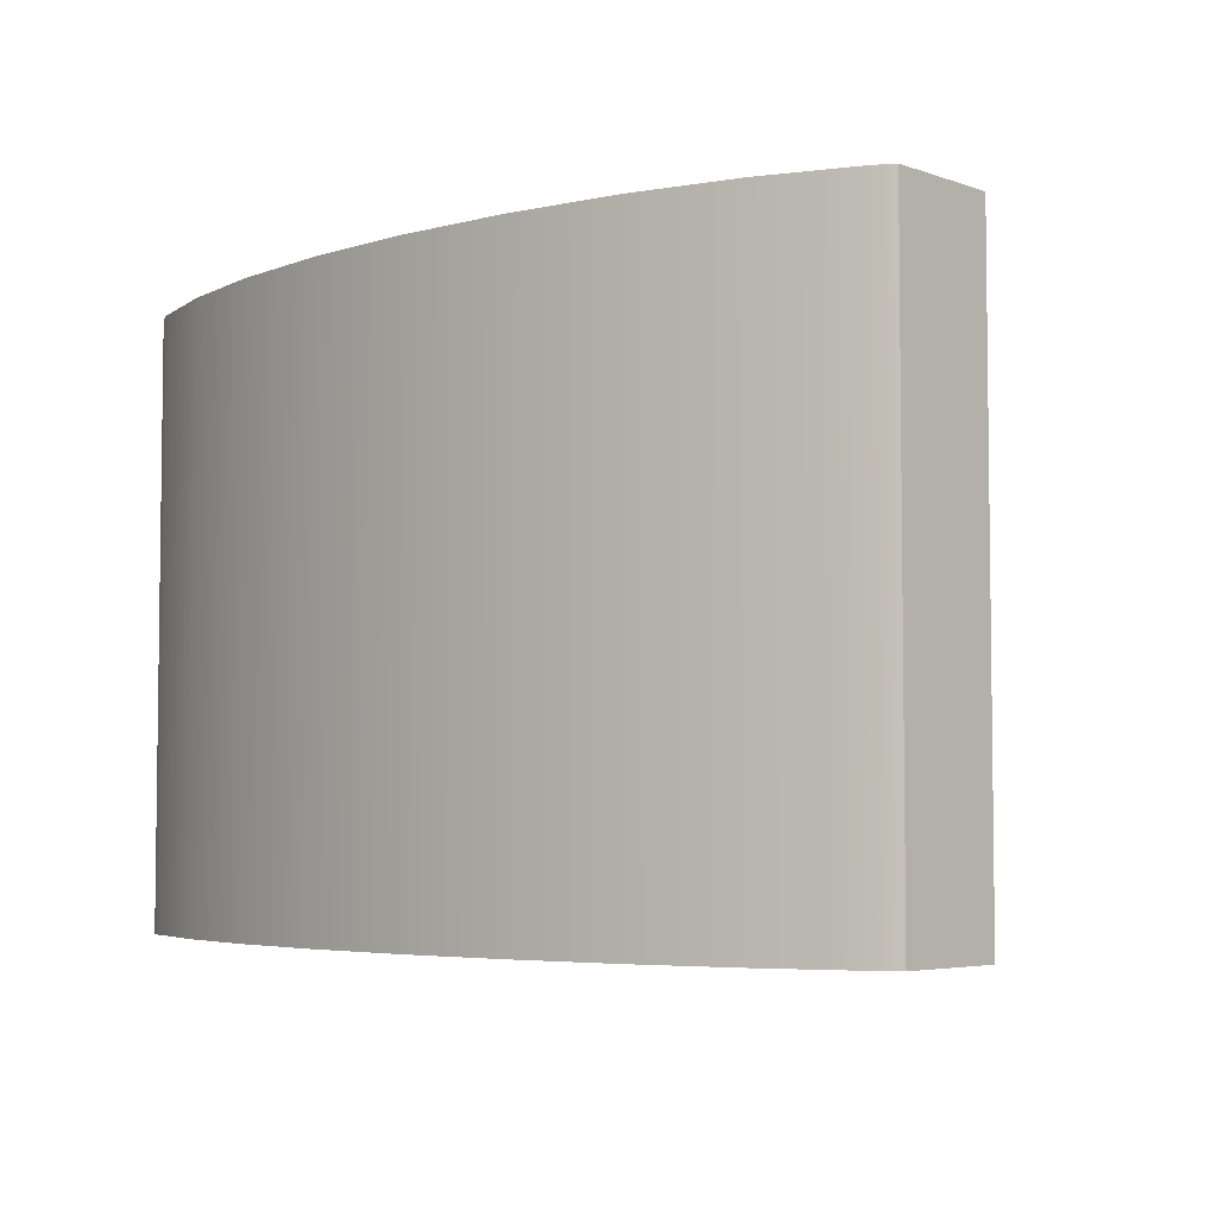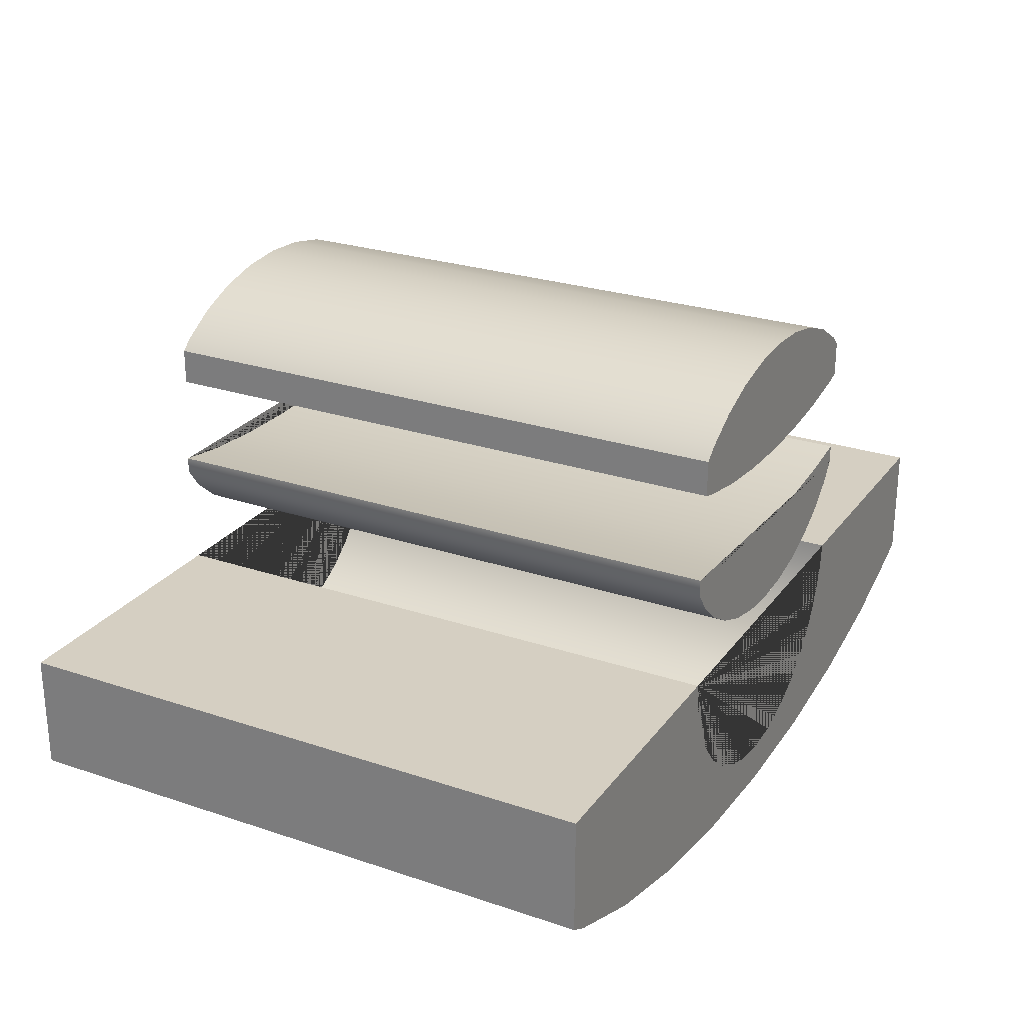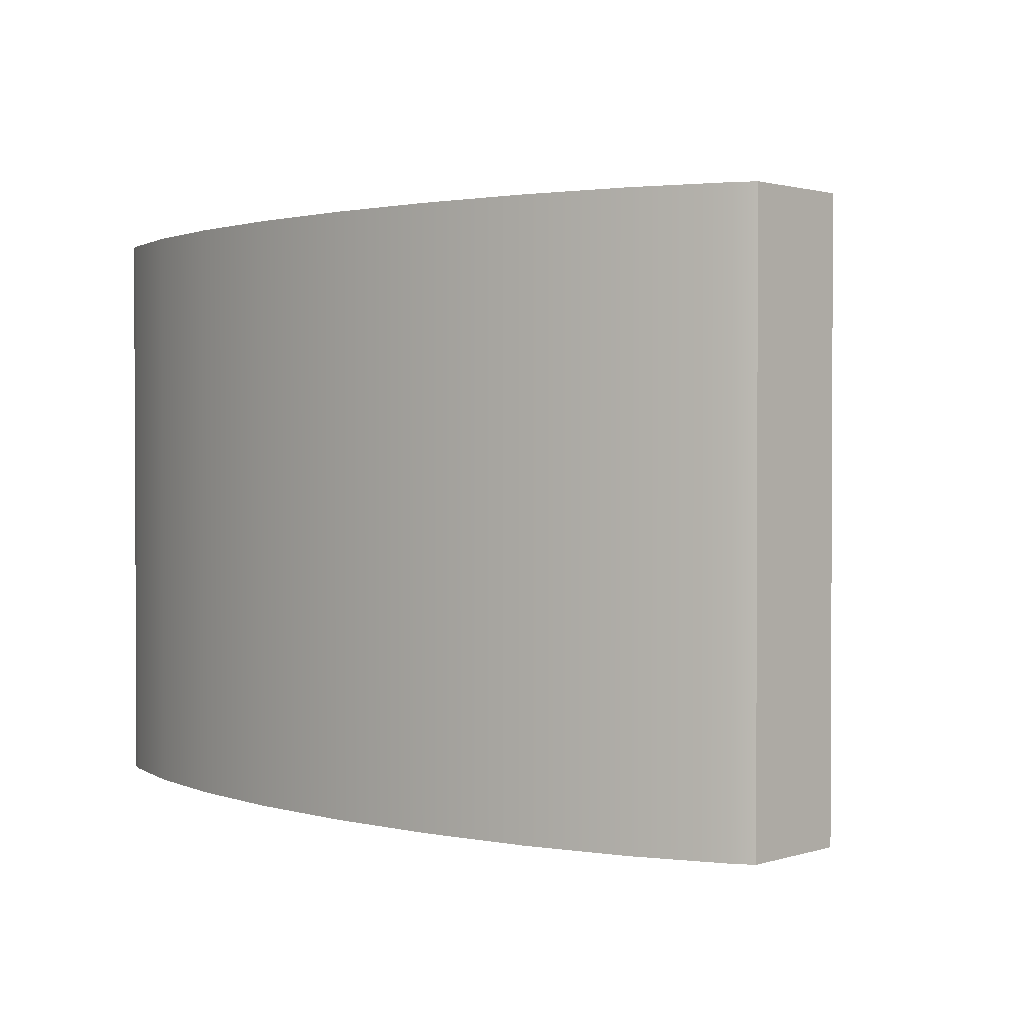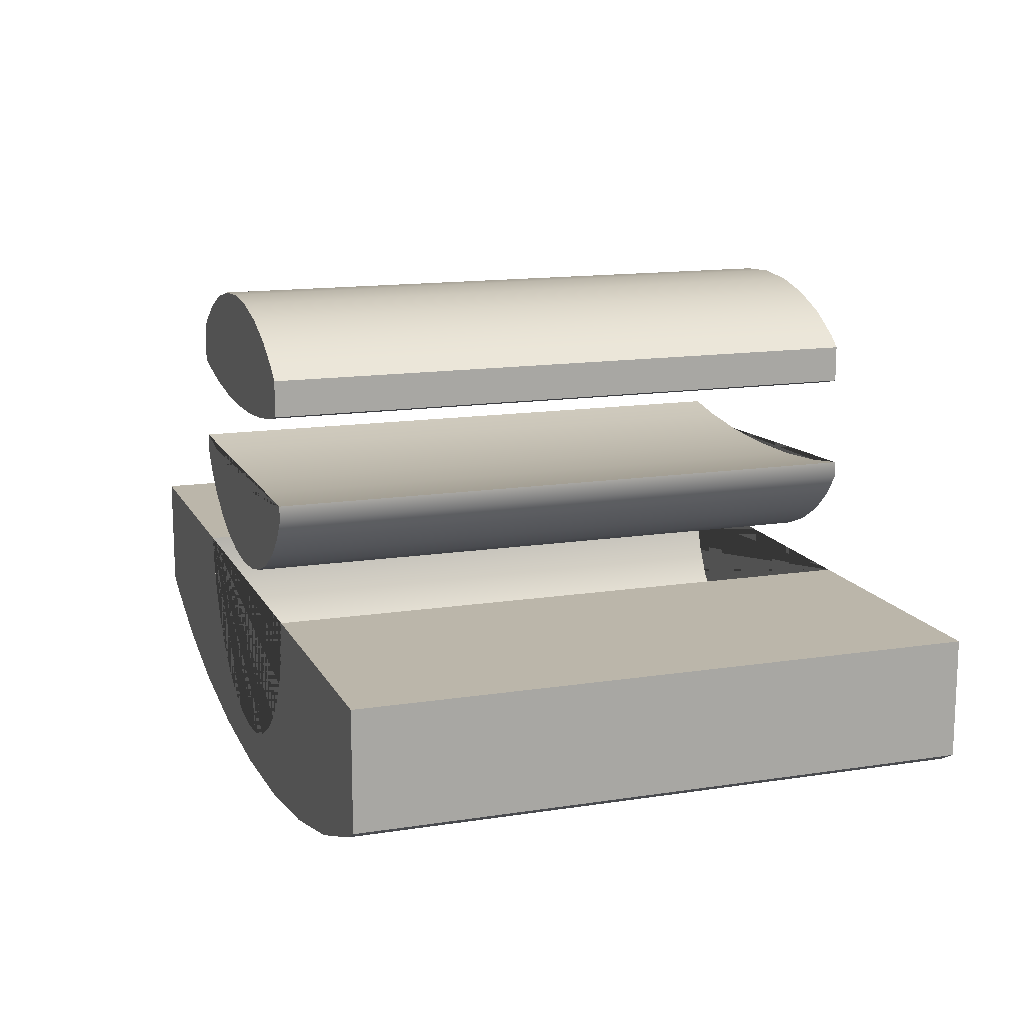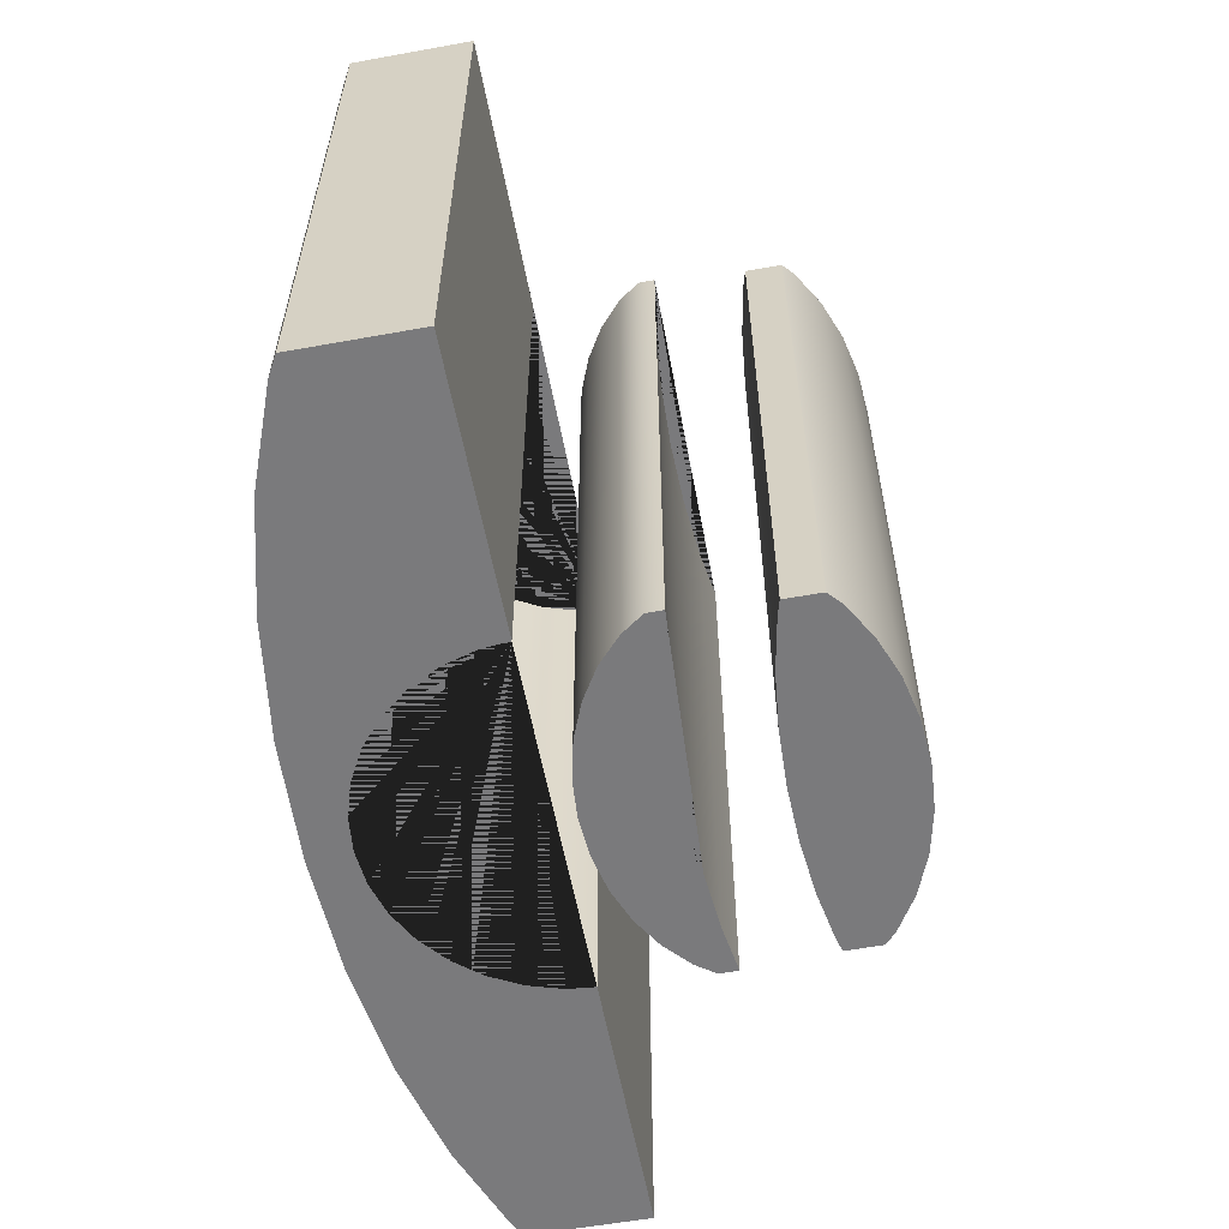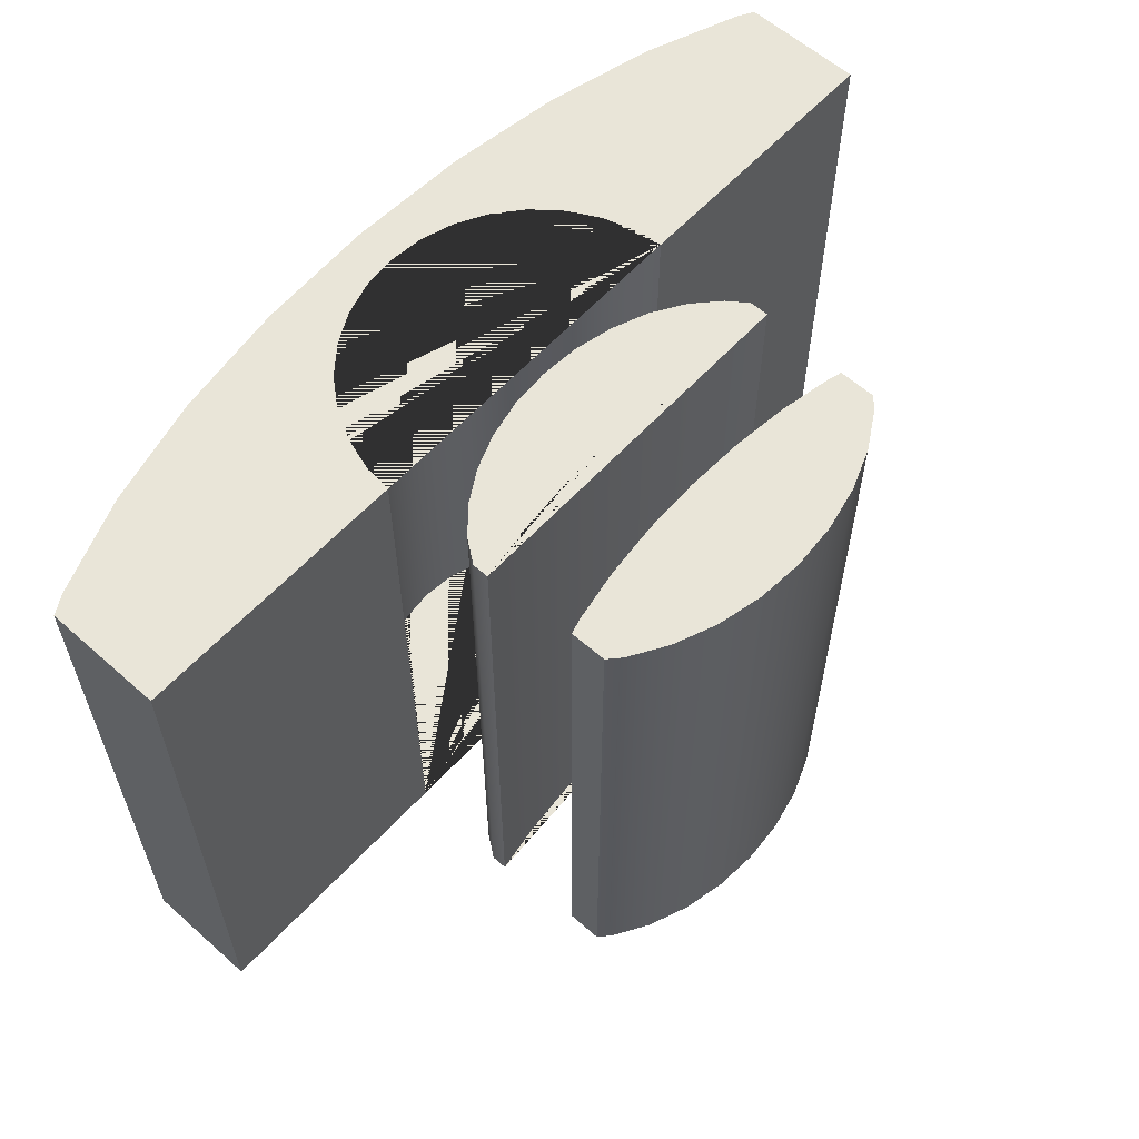
<metadata>
{"format":"obj","ext":"obj","renderer":"f3d","projection":"perspective","resolution":1024,"background":"white","views":[{"elev":-4.7,"azim":-137.6,"up":"+Y"},{"elev":25.9,"azim":-61.9,"up":"+Z"},{"elev":1.5,"azim":-137.3,"up":"+Y"},{"elev":14.1,"azim":-109.0,"up":"+Z"},{"elev":-58.2,"azim":-79.4,"up":"+Y"},{"elev":59.7,"azim":-47.8,"up":"+Y"}]}
</metadata>
<code>
o Cylinder
v -0.7044 -0.4997 -0.6053
v -0.7044 0.4997 -0.6053
v -0.5529 -0.4997 -0.6623
v -0.5529 0.4997 -0.6623
v -0.3799 -0.4997 -0.7046
v -0.3799 0.4997 -0.7046
v -0.1923 -0.4997 -0.7307
v -0.1923 0.4997 -0.7307
v 0.002806 -0.4997 -0.7395
v 0.002806 0.4997 -0.7395
v 0.1979 -0.4997 -0.7307
v 0.1979 0.4997 -0.7307
v 0.3856 -0.4997 -0.7046
v 0.3856 0.4997 -0.7046
v 0.5585 -0.4997 -0.6623
v 0.5585 0.4997 -0.6623
v 0.71 -0.4997 -0.6053
v 0.71 0.4997 -0.6053
v 0.7372 -0.4997 -0.5901
v 0.7372 0.4997 -0.5901
v -0.7366 -0.4997 -0.5873
v -0.7366 0.4997 -0.5873
v -0.7366 -0.4997 -0.3951
v 0.7372 -0.4997 -0.3951
v -0.7366 0.4997 -0.3951
v 0.7372 0.4997 -0.3951
v -0.2893 -0.4997 -0.3951
v -0.2893 0.4997 -0.3951
v -0.2851 -0.4997 -0.4375
v -0.2851 0.4997 -0.4375
v -0.2686 -0.4997 -0.492
v -0.2686 0.4997 -0.492
v -0.2417 -0.4997 -0.5422
v -0.2417 0.4997 -0.5422
v -0.2056 -0.4997 -0.5861
v -0.2056 0.4997 -0.5861
v -0.1617 -0.4997 -0.6222
v -0.1617 0.4997 -0.6222
v -0.1115 -0.4997 -0.6491
v -0.1115 0.4997 -0.6491
v -0.05705 -0.4997 -0.6656
v -0.05705 0.4997 -0.6656
v -0.00043 -0.4997 -0.6711
v -0.00043 0.4997 -0.6711
v 0.05619 -0.4997 -0.6656
v 0.05619 0.4997 -0.6656
v 0.1106 -0.4997 -0.6491
v 0.1106 0.4997 -0.6491
v 0.1608 -0.4997 -0.6222
v 0.1608 0.4997 -0.6222
v 0.2048 -0.4997 -0.5861
v 0.2048 0.4997 -0.5861
v 0.2409 -0.4997 -0.5422
v 0.2409 0.4997 -0.5422
v 0.2677 -0.4997 -0.492
v 0.2677 0.4997 -0.492
v 0.2842 -0.4997 -0.4375
v 0.2842 0.4997 -0.4375
v 0.2884 -0.4997 -0.3951
v 0.2884 0.4997 -0.3951
v -0.7044 -0.4997 -0.6053
v -0.5529 -0.4997 -0.6623
v -0.5529 0.4997 -0.6623
v -0.7044 0.4997 -0.6053
v -0.3799 -0.4997 -0.7046
v -0.3799 0.4997 -0.7046
v -0.1923 -0.4997 -0.7307
v -0.1923 0.4997 -0.7307
v 0.002806 -0.4997 -0.7395
v 0.002806 0.4997 -0.7395
v 0.1979 -0.4997 -0.7307
v 0.1979 0.4997 -0.7307
v 0.3856 -0.4997 -0.7046
v 0.3856 0.4997 -0.7046
v 0.5585 -0.4997 -0.6623
v 0.5585 0.4997 -0.6623
v 0.71 -0.4997 -0.6053
v 0.71 0.4997 -0.6053
v 0.7372 -0.4997 -0.5901
v 0.7372 -0.4997 -0.5901
v 0.7372 0.4997 -0.5901
v 0.7372 0.4997 -0.5901
v -0.7366 0.4997 -0.5873
v -0.7366 0.4997 -0.5873
v -0.7366 -0.4997 -0.5873
v -0.7366 -0.4997 -0.5873
v -0.7366 0.4997 -0.3951
v -0.7366 0.4997 -0.3951
v -0.7366 -0.4997 -0.3951
v -0.7366 -0.4997 -0.3951
v 0.7372 -0.4997 -0.3951
v 0.7372 -0.4997 -0.3951
v 0.7372 0.4997 -0.3951
v 0.7372 0.4997 -0.3951
v -0.2893 -0.4997 -0.3951
v -0.2893 -0.4997 -0.3951
v -0.2851 -0.4997 -0.4375
v -0.2851 0.4997 -0.4375
v -0.2893 0.4997 -0.3951
v -0.2893 0.4997 -0.3951
v -0.2686 -0.4997 -0.492
v -0.2686 0.4997 -0.492
v -0.2417 -0.4997 -0.5422
v -0.2417 0.4997 -0.5422
v -0.2056 -0.4997 -0.5861
v -0.2056 0.4997 -0.5861
v -0.1617 -0.4997 -0.6222
v -0.1617 0.4997 -0.6222
v -0.1115 -0.4997 -0.6491
v -0.1115 0.4997 -0.6491
v -0.05705 -0.4997 -0.6656
v -0.05705 0.4997 -0.6656
v -0.00043 -0.4997 -0.6711
v -0.00043 0.4997 -0.6711
v 0.05619 -0.4997 -0.6656
v 0.05619 0.4997 -0.6656
v 0.1106 -0.4997 -0.6491
v 0.1106 0.4997 -0.6491
v 0.1608 -0.4997 -0.6222
v 0.1608 0.4997 -0.6222
v 0.2048 -0.4997 -0.5861
v 0.2048 0.4997 -0.5861
v 0.2409 -0.4997 -0.5422
v 0.2409 0.4997 -0.5422
v 0.2677 -0.4997 -0.492
v 0.2677 0.4997 -0.492
v 0.2842 -0.4997 -0.4375
v 0.2842 0.4997 -0.4375
v 0.2884 0.4997 -0.3951
v 0.2884 0.4997 -0.3951
v 0.2884 -0.4997 -0.3951
v 0.2884 -0.4997 -0.3951
f 61 64 63 62
f 62 63 66 65
f 65 66 68 67
f 67 68 70 69
f 69 70 72 71
f 71 72 74 73
f 73 74 76 75
f 75 76 78 77
f 77 78 81 79
f 83 64 61 85
f 80 82 93 91
f 87 84 86 89
f 95 97 98 99
f 97 101 102 98
f 101 103 104 102
f 103 105 106 104
f 105 107 108 106
f 107 109 110 108
f 110 109 111 112
f 112 111 113 114
f 114 113 115 116
f 116 115 117 118
f 118 117 119 120
f 120 119 121 122
f 122 121 123 124
f 124 123 125 126
f 126 125 127 128
f 129 128 127 131
f 100 88 90 96
f 132 92 94 130
f 60 26 20 18 16 14 12 10 8 6 4 2 22 25 28 30 32 34 36 38 40 42 44 46 48 50 52 54 56 58
f 27 23 21 1 3 5 7 9 11 13 15 17 19 24 59 57 55 53 51 49 47 45 43 41 39 37 35 33 31 29
o Cylinder.001_Cylinder.005
v -0.2153 -0.4997 -0.209
v -0.2153 0.4997 -0.209
v -0.1098 -0.4997 -0.2185
v -0.1098 0.4997 -0.2185
v -0.000153 -0.4997 -0.2217
v -0.000153 0.4997 -0.2217
v 0.1095 -0.4997 -0.2185
v 0.1095 0.4997 -0.2185
v 0.215 -0.4997 -0.209
v 0.215 0.4997 -0.209
v -0.2736 -0.4997 -0.2578
v -0.2736 0.4997 -0.2578
v -0.2327 -0.4997 -0.2948
v -0.2327 0.4997 -0.2948
v -0.1828 -0.4997 -0.3251
v -0.1828 0.4997 -0.3251
v -0.126 -0.4997 -0.3476
v -0.126 0.4997 -0.3476
v -0.06431 -0.4997 -0.3615
v -0.06431 0.4997 -0.3615
v -0.000153 -0.4997 -0.3661
v -0.000153 0.4997 -0.3661
v 0.064 -0.4997 -0.3615
v 0.064 0.4997 -0.3615
v 0.1257 -0.4997 -0.3476
v 0.1257 0.4997 -0.3476
v 0.1825 -0.4997 -0.3251
v 0.1825 0.4997 -0.3251
v 0.2324 -0.4997 -0.2948
v 0.2324 0.4997 -0.2948
v 0.2733 -0.4997 -0.2578
v 0.2733 0.4997 -0.2578
v 0.296 -0.4997 -0.2263
v 0.296 -0.4997 -0.1962
v 0.296 0.4997 -0.1962
v 0.296 0.4997 -0.2263
v -0.2992 -0.4997 -0.1957
v -0.2992 -0.4997 -0.2224
v -0.2992 0.4997 -0.2224
v -0.2992 0.4997 -0.1957
v -0.2153 -0.4997 -0.209
v -0.1098 -0.4997 -0.2185
v -0.1098 0.4997 -0.2185
v -0.2153 0.4997 -0.209
v -0.000153 -0.4997 -0.2217
v -0.000153 0.4997 -0.2217
v 0.1095 -0.4997 -0.2185
v 0.1095 0.4997 -0.2185
v 0.215 -0.4997 -0.209
v 0.215 0.4997 -0.209
v -0.2736 -0.4997 -0.2578
v -0.2327 -0.4997 -0.2948
v -0.2327 0.4997 -0.2948
v -0.2736 0.4997 -0.2578
v -0.1828 -0.4997 -0.3251
v -0.1828 0.4997 -0.3251
v -0.126 -0.4997 -0.3476
v -0.126 0.4997 -0.3476
v -0.06431 -0.4997 -0.3615
v -0.06431 0.4997 -0.3615
v -0.000153 -0.4997 -0.3661
v -0.000153 0.4997 -0.3661
v 0.064 -0.4997 -0.3615
v 0.064 0.4997 -0.3615
v 0.1257 -0.4997 -0.3476
v 0.1257 0.4997 -0.3476
v 0.1825 -0.4997 -0.3251
v 0.1825 0.4997 -0.3251
v 0.2324 -0.4997 -0.2948
v 0.2324 0.4997 -0.2948
v 0.2733 -0.4997 -0.2578
v 0.2733 0.4997 -0.2578
v 0.296 -0.4997 -0.1962
v 0.296 -0.4997 -0.1962
v 0.296 -0.4997 -0.2263
v 0.296 0.4997 -0.2263
v 0.296 0.4997 -0.1962
v 0.296 0.4997 -0.1962
v -0.2992 -0.4997 -0.2224
v -0.2992 -0.4997 -0.1957
v -0.2992 -0.4997 -0.1957
v -0.2992 0.4997 -0.1957
v -0.2992 0.4997 -0.1957
v -0.2992 0.4997 -0.2224
f 183 186 185 184
f 184 185 188 187
f 187 188 190 189
f 189 190 192 191
f 191 192 194 193
f 193 194 196 195
f 195 196 198 197
f 197 198 200 199
f 199 200 202 201
f 201 202 204 203
f 176 173 174 175
f 175 174 177 178
f 178 177 179 180
f 180 179 181 182
f 205 207 208 209
f 203 204 208 207
f 210 182 181 206
f 216 211 212 214
f 216 186 183 211
f 173 176 215 213
f 172 134 136 138 140 142 167 168 164 162 160 158 156 154 152 150 148 146 144 171
f 165 166 141 139 137 135 133 169 170 143 145 147 149 151 153 155 157 159 161 163
o Cylinder.002_Cylinder.007
v -0.2646 -0.4997 -0.05805
v -0.2646 0.4997 -0.05805
v -0.1822 -0.4997 -0.07334
v -0.1822 0.4997 -0.07334
v -0.0929 -0.4997 -0.08277
v -0.0929 0.4997 -0.08277
v 0 -0.4997 -0.08594
v 0 0.4997 -0.08594
v 0.0929 -0.4997 -0.08276
v 0.0929 0.4997 -0.08276
v 0.1822 -0.4997 -0.07334
v 0.1822 0.4997 -0.07334
v 0.2646 -0.4997 -0.05805
v 0.2646 0.4997 -0.05805
v 0.2105 -0.4997 0.05944
v 0.2105 0.4997 0.05944
v 0.145 -0.4997 0.08508
v 0.145 0.4997 0.08508
v 0.07393 -0.4997 0.1009
v 0.07393 0.4997 0.1009
v -0 -0.4997 0.1062
v -0 0.4997 0.1062
v -0.07393 -0.4997 0.1009
v -0.07393 0.4997 0.1009
v -0.145 -0.4997 0.08508
v -0.145 0.4997 0.08508
v 0.268 0.4997 0.02492
v -0.2105 -0.4997 0.05944
v -0.2105 0.4997 0.05944
v -0.268 -0.4997 0.02492
v -0.268 0.4997 0.02492
v 0.268 -0.4997 0.02492
v 0.2878 -0.4997 -0.05142
v 0.2878 -0.4997 0.007228
v 0.2878 0.4997 0.007228
v 0.2878 0.4997 -0.05142
v -0.2878 -0.4997 -0.05142
v -0.2878 -0.4997 0.007228
v -0.2878 0.4997 -0.05142
v -0.2878 0.4997 0.007228
v -0.2646 -0.4997 -0.05805
v -0.1822 -0.4997 -0.07334
v -0.1822 0.4997 -0.07334
v -0.2646 0.4997 -0.05805
v -0.0929 -0.4997 -0.08277
v -0.0929 0.4997 -0.08277
v 0 -0.4997 -0.08594
v 0 0.4997 -0.08594
v 0.0929 -0.4997 -0.08276
v 0.0929 0.4997 -0.08276
v 0.1822 -0.4997 -0.07334
v 0.1822 0.4997 -0.07334
v 0.2646 -0.4997 -0.05805
v 0.2646 0.4997 -0.05805
v -0.07393 0.4997 0.1009
v -0 0.4997 0.1062
v 0.07393 0.4997 0.1009
v 0.145 0.4997 0.08508
v 0.2105 0.4997 0.05944
v 0.268 0.4997 0.02492
v -0.268 0.4997 0.02492
v -0.2105 0.4997 0.05944
v -0.145 0.4997 0.08508
v 0.268 -0.4997 0.02492
v 0.2105 -0.4997 0.05944
v 0.145 -0.4997 0.08508
v 0.07393 -0.4997 0.1009
v -0 -0.4997 0.1062
v -0.07393 -0.4997 0.1009
v -0.145 -0.4997 0.08508
v -0.2105 -0.4997 0.05944
v -0.268 -0.4997 0.02492
v 0.2878 -0.4997 0.007228
v 0.2878 -0.4997 0.007228
v 0.2878 -0.4997 -0.05142
v 0.2878 -0.4997 -0.05142
v 0.2878 0.4997 -0.05142
v 0.2878 0.4997 -0.05142
v 0.2878 0.4997 0.007228
v 0.2878 0.4997 0.007228
v -0.2878 0.4997 -0.05142
v -0.2878 0.4997 -0.05142
v -0.2878 -0.4997 -0.05142
v -0.2878 -0.4997 -0.05142
v -0.2878 -0.4997 0.007228
v -0.2878 -0.4997 0.007228
v -0.2878 0.4997 0.007228
v -0.2878 0.4997 0.007228
f 257 260 259 258
f 258 259 262 261
f 261 262 264 263
f 263 264 266 265
f 265 266 268 267
f 267 268 270 269
f 275 281 280 276
f 274 282 281 275
f 273 283 282 274
f 272 284 283 273
f 271 285 284 272
f 279 286 285 271
f 278 287 286 279
f 277 288 287 278
f 289 291 293 295
f 269 270 294 292
f 296 276 280 290
f 297 299 301 303
f 260 257 300 298
f 288 277 304 302
f 251 252 230 228 226 224 222 220 218 255 256 247 245 242 240 238 236 234 232 243
f 217 219 221 223 225 227 229 249 250 248 231 233 235 237 239 241 244 246 254 253

</code>
